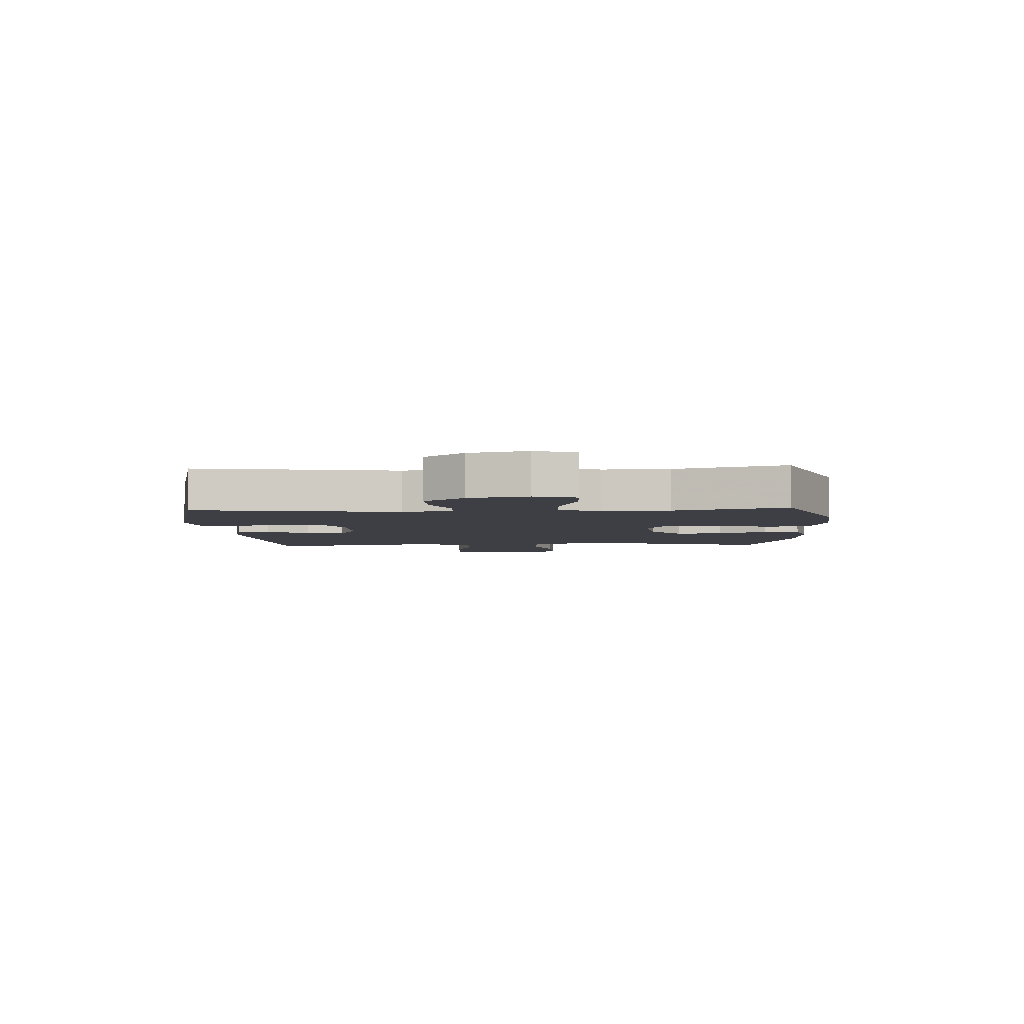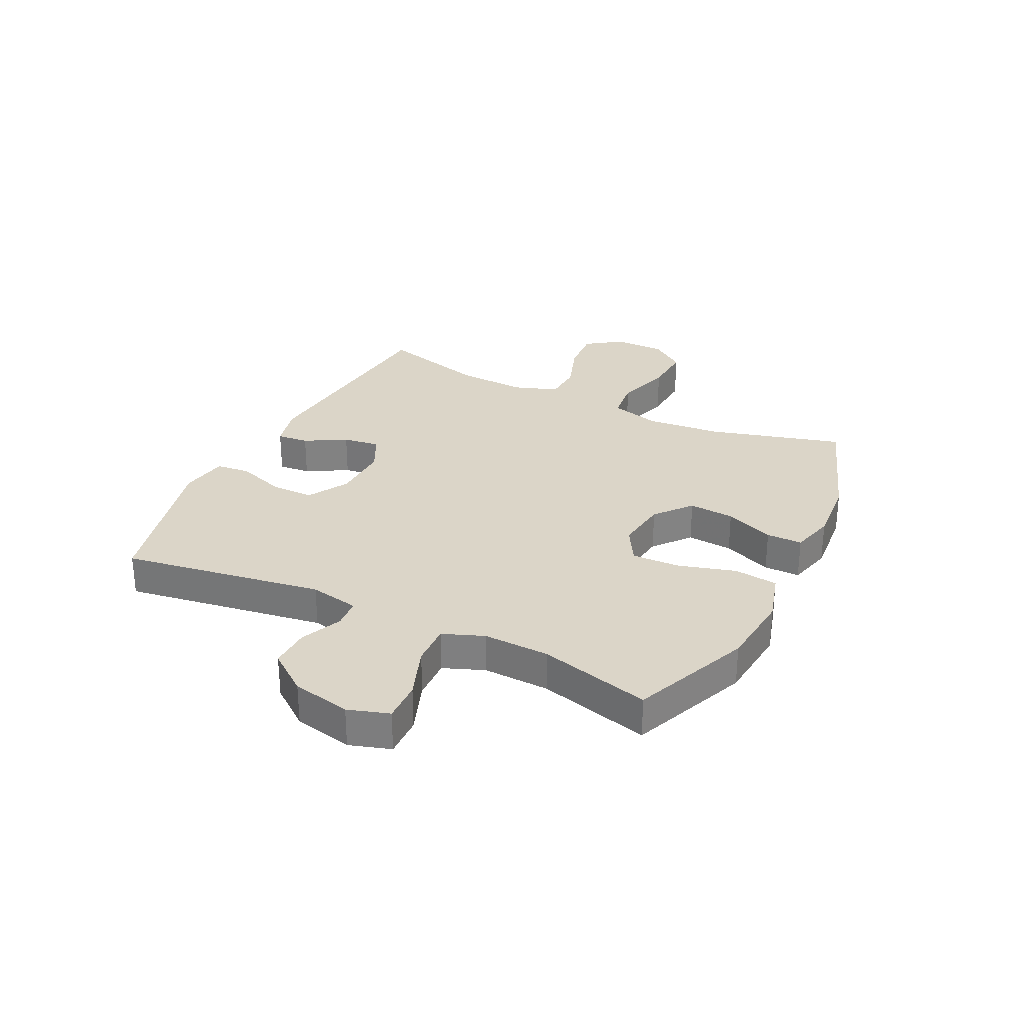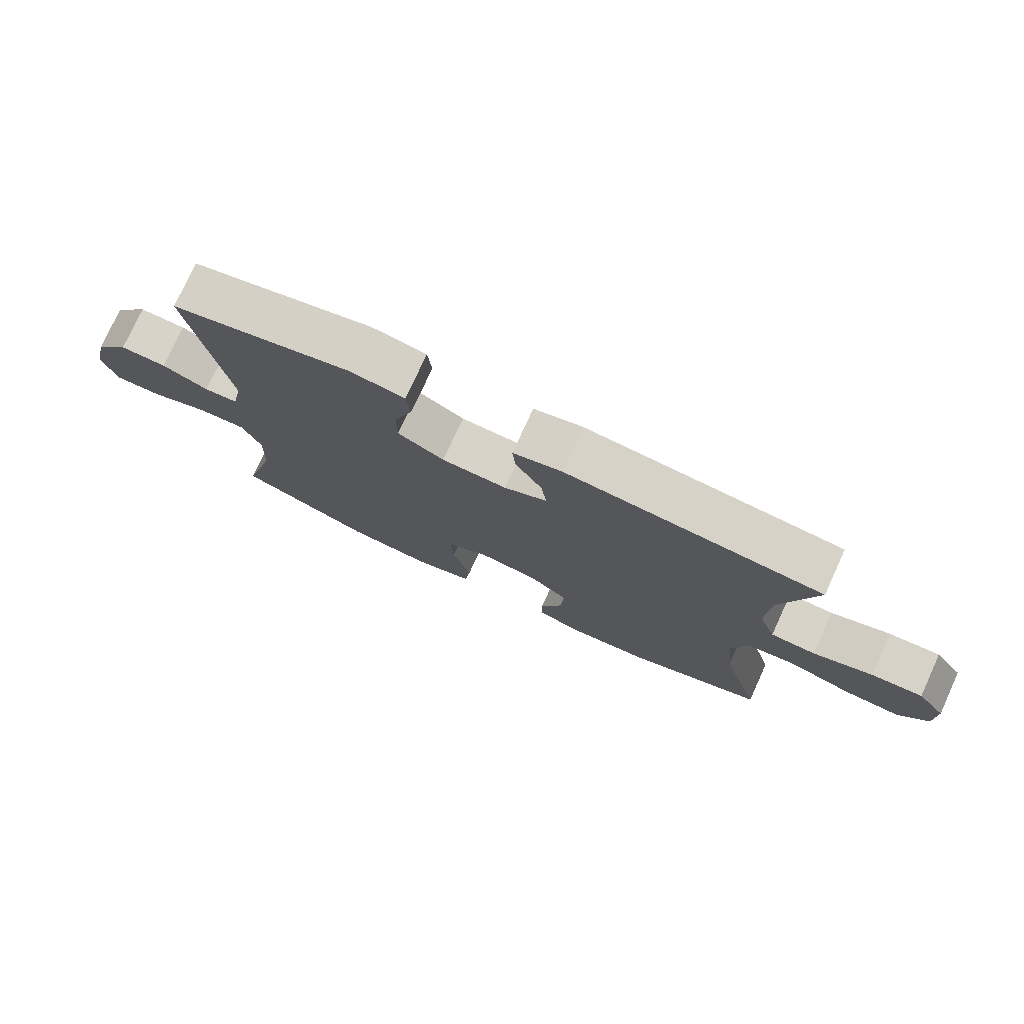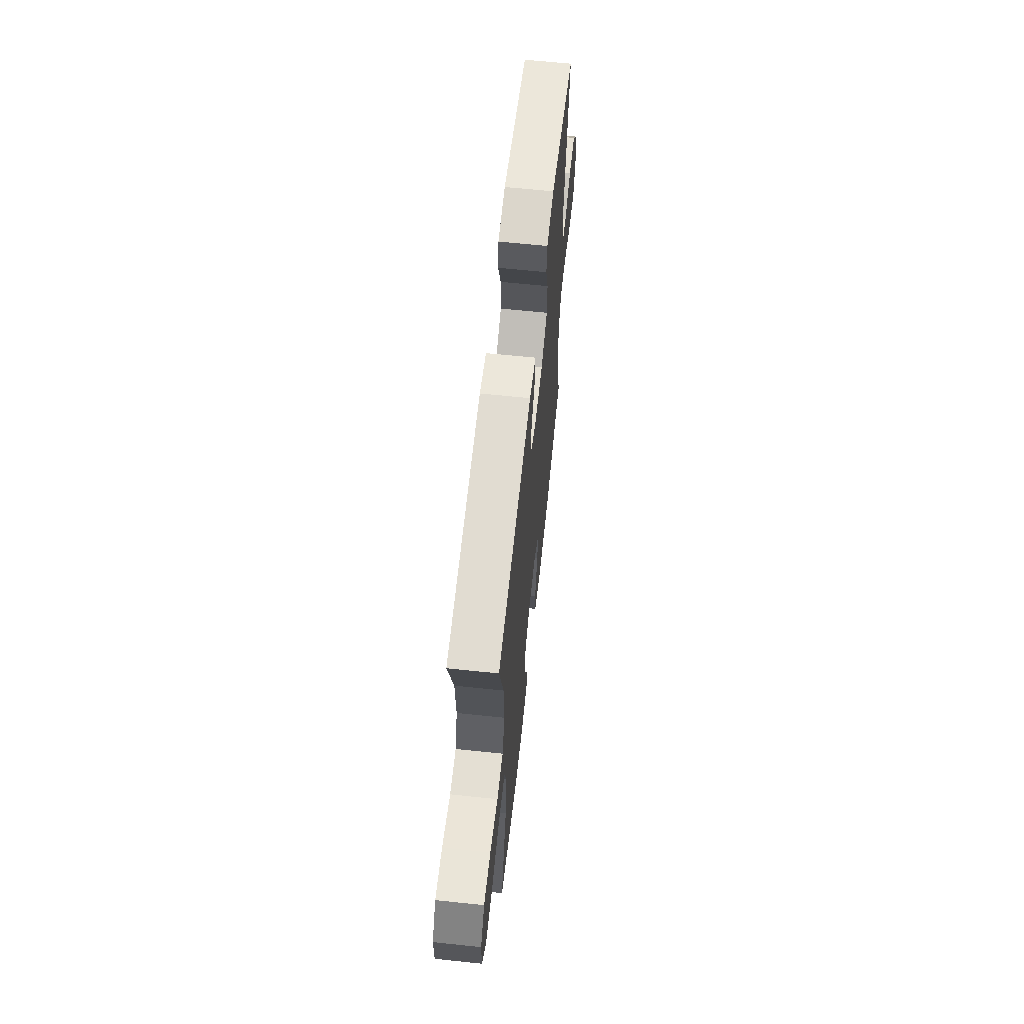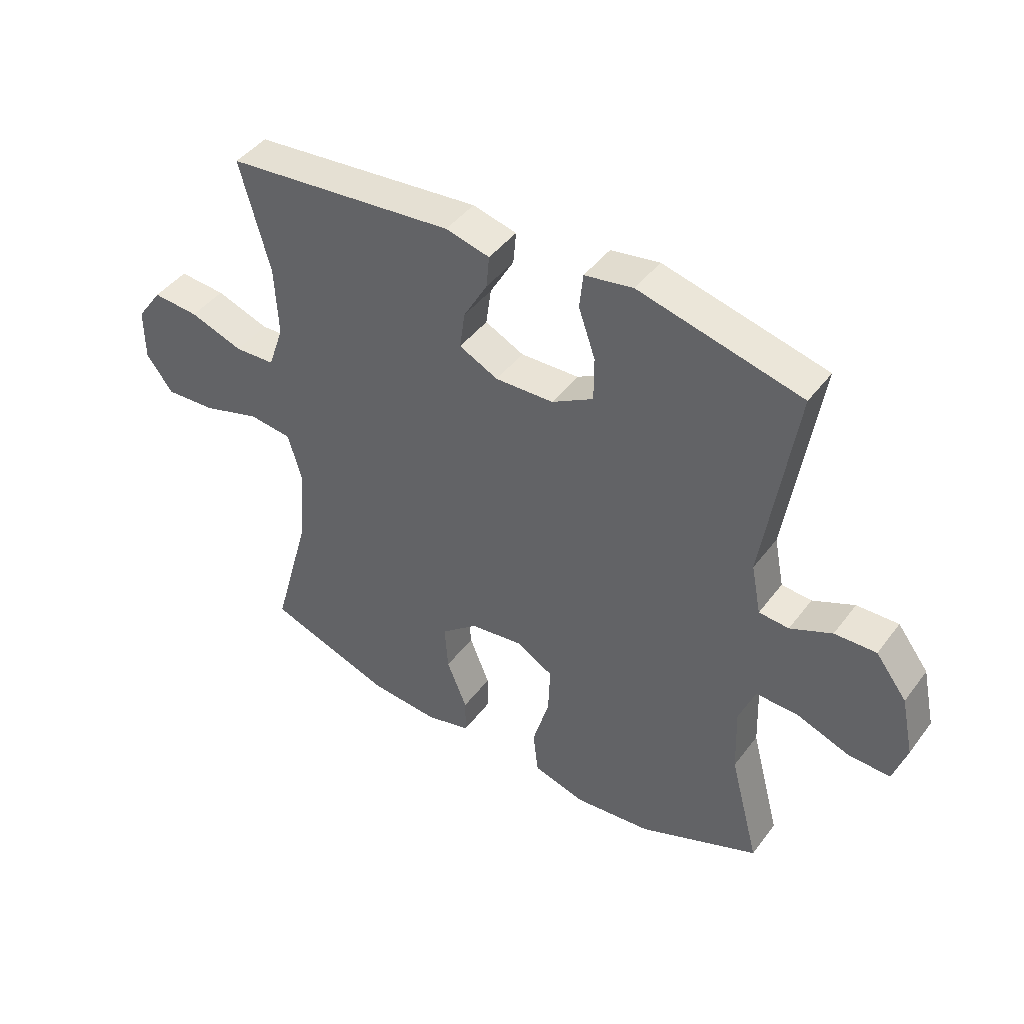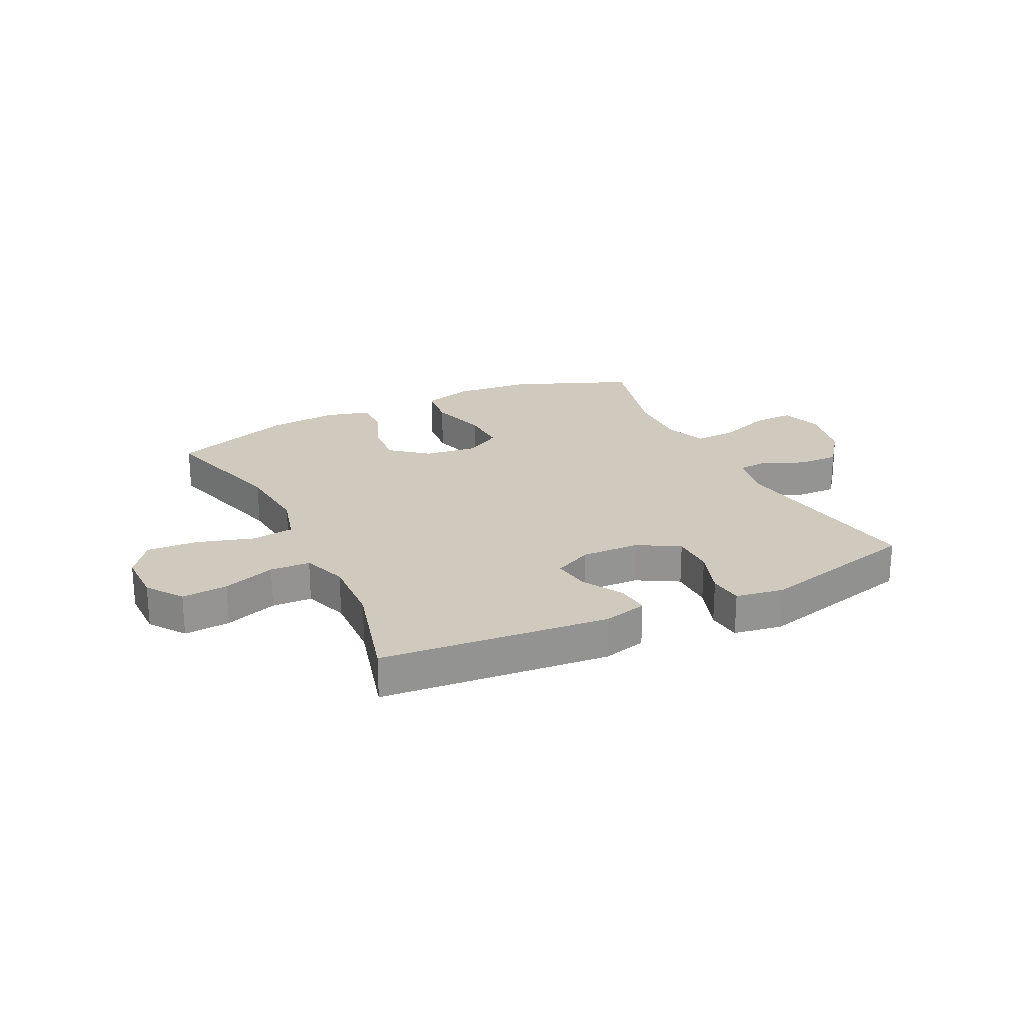
<metadata>
{"format":"obj","ext":"obj","renderer":"f3d","projection":"perspective","resolution":1024,"background":"white","views":[{"elev":-4.5,"azim":93.1,"up":"+Y"},{"elev":29.6,"azim":116.2,"up":"+Y"},{"elev":77.0,"azim":-155.4,"up":"+Z"},{"elev":63.8,"azim":-83.9,"up":"+Z"},{"elev":43.9,"azim":34.2,"up":"+Z"},{"elev":23.0,"azim":-26.1,"up":"+Y"}]}
</metadata>
<code>
v -0.5 0.07 0.5
v -0.103 0.07 0.537
v -0.027 0.07 0.518
v -0.032 0.07 0.462
v -0.073 0.07 0.39
v -0.082 0.07 0.325
v -0.015 0.07 0.292
v 0.086 0.07 0.295
v 0.158 0.07 0.336
v 0.158 0.07 0.412
v 0.129 0.07 0.496
v 0.135 0.07 0.556
v 0.219 0.07 0.57
v 0.5 0.07 0.5
v 0.445 0.07 0.147
v 0.462 0.07 0.06
v 0.514 0.07 0.056
v 0.586 0.07 0.088
v 0.658 0.07 0.09
v 0.712 0.07 0.019
v 0.734 0.07 -0.084
v 0.711 0.07 -0.156
v 0.639 0.07 -0.154
v 0.547 0.07 -0.12
v 0.473 0.07 -0.117
v 0.445 0.07 -0.189
v 0.449 0.07 -0.305
v 0.5 0.07 -0.5
v 0.292 0.07 -0.585
v 0.158 0.07 -0.598
v 0.068 0.07 -0.572
v 0.059 0.07 -0.495
v 0.088 0.07 -0.394
v 0.091 0.07 -0.31
v 0.027 0.07 -0.273
v -0.065 0.07 -0.285
v -0.128 0.07 -0.337
v -0.122 0.07 -0.417
v -0.087 0.07 -0.503
v -0.087 0.07 -0.566
v -0.164 0.07 -0.586
v -0.284 0.07 -0.576
v -0.5 0.07 -0.5
v -0.435 0.07 -0.266
v -0.423 0.07 -0.133
v -0.447 0.07 -0.045
v -0.522 0.07 -0.036
v -0.621 0.07 -0.066
v -0.709 0.07 -0.071
v -0.755 0.07 -0.009
v -0.755 0.07 0.082
v -0.711 0.07 0.144
v -0.631 0.07 0.138
v -0.539 0.07 0.106
v -0.469 0.07 0.109
v -0.442 0.07 0.187
v -0.448 0.07 0.309
v -0.5 0 0.5
v -0.103 0 0.537
v -0.027 0 0.518
v -0.032 0 0.462
v -0.073 0 0.39
v -0.082 0 0.325
v -0.015 0 0.292
v 0.086 0 0.295
v 0.158 0 0.336
v 0.158 0 0.412
v 0.129 0 0.496
v 0.135 0 0.556
v 0.219 0 0.57
v 0.5 0 0.5
v 0.445 0 0.147
v 0.462 0 0.06
v 0.514 0 0.056
v 0.586 0 0.088
v 0.658 0 0.09
v 0.712 0 0.019
v 0.734 0 -0.084
v 0.711 0 -0.156
v 0.639 0 -0.154
v 0.547 0 -0.12
v 0.473 0 -0.117
v 0.445 0 -0.189
v 0.449 0 -0.305
v 0.5 0 -0.5
v 0.292 0 -0.585
v 0.158 0 -0.598
v 0.068 0 -0.572
v 0.059 0 -0.495
v 0.088 0 -0.394
v 0.091 0 -0.31
v 0.027 0 -0.273
v -0.065 0 -0.285
v -0.128 0 -0.337
v -0.122 0 -0.417
v -0.087 0 -0.503
v -0.087 0 -0.566
v -0.164 0 -0.586
v -0.284 0 -0.576
v -0.5 0 -0.5
v -0.435 0 -0.266
v -0.423 0 -0.133
v -0.447 0 -0.045
v -0.522 0 -0.036
v -0.621 0 -0.066
v -0.709 0 -0.071
v -0.755 0 -0.009
v -0.755 0 0.082
v -0.711 0 0.144
v -0.631 0 0.138
v -0.539 0 0.106
v -0.469 0 0.109
v -0.442 0 0.187
v -0.448 0 0.309
f 52 53 54
f 51 52 54
f 50 51 54
f 49 50 54
f 48 49 54
f 47 48 54
f 46 47 54 55
f 45 46 55 56
f 42 43 44
f 41 42 44
f 40 41 44
f 39 40 44
f 38 39 44
f 37 38 44 45
f 45 56 57
f 37 45 57
f 36 37 57
f 31 32 33
f 30 31 33
f 29 30 33
f 28 29 33
f 27 28 33
f 26 27 33 34
f 25 26 34 35
f 22 23 24
f 21 22 24
f 20 21 24
f 19 20 24
f 18 19 24
f 17 18 24
f 16 17 24 25
f 35 36 57
f 25 35 57
f 16 25 57
f 15 16 57
f 13 14 15
f 12 13 15
f 11 12 15
f 10 11 15
f 3 4 5
f 2 3 5
f 1 2 5
f 57 1 5
f 57 5 6
f 9 10 15
f 8 9 15
f 7 8 15
f 7 15 57
f 6 7 57
f 111 110 109
f 111 109 108
f 111 108 107
f 111 107 106
f 111 106 105
f 111 105 104
f 112 111 104 103
f 113 112 103 102
f 101 100 99
f 101 99 98
f 101 98 97
f 101 97 96
f 101 96 95
f 102 101 95 94
f 114 113 102
f 114 102 94
f 114 94 93
f 90 89 88
f 90 88 87
f 90 87 86
f 90 86 85
f 90 85 84
f 91 90 84 83
f 92 91 83 82
f 81 80 79
f 81 79 78
f 81 78 77
f 81 77 76
f 81 76 75
f 81 75 74
f 82 81 74 73
f 114 93 92
f 114 92 82
f 114 82 73
f 114 73 72
f 72 71 70
f 72 70 69
f 72 69 68
f 72 68 67
f 62 61 60
f 62 60 59
f 62 59 58
f 62 58 114
f 63 62 114
f 72 67 66
f 72 66 65
f 72 65 64
f 114 72 64
f 114 64 63
f 1 58 59 2
f 2 59 60 3
f 3 60 61 4
f 4 61 62 5
f 5 62 63 6
f 6 63 64 7
f 7 64 65 8
f 8 65 66 9
f 9 66 67 10
f 10 67 68 11
f 11 68 69 12
f 12 69 70 13
f 13 70 71 14
f 14 71 72 15
f 15 72 73 16
f 16 73 74 17
f 17 74 75 18
f 18 75 76 19
f 19 76 77 20
f 20 77 78 21
f 21 78 79 22
f 22 79 80 23
f 23 80 81 24
f 24 81 82 25
f 25 82 83 26
f 26 83 84 27
f 27 84 85 28
f 28 85 86 29
f 29 86 87 30
f 30 87 88 31
f 31 88 89 32
f 32 89 90 33
f 33 90 91 34
f 34 91 92 35
f 35 92 93 36
f 36 93 94 37
f 37 94 95 38
f 38 95 96 39
f 39 96 97 40
f 40 97 98 41
f 41 98 99 42
f 42 99 100 43
f 43 100 101 44
f 44 101 102 45
f 45 102 103 46
f 46 103 104 47
f 47 104 105 48
f 48 105 106 49
f 49 106 107 50
f 50 107 108 51
f 51 108 109 52
f 52 109 110 53
f 53 110 111 54
f 54 111 112 55
f 55 112 113 56
f 56 113 114 57
f 57 114 58 1

</code>
